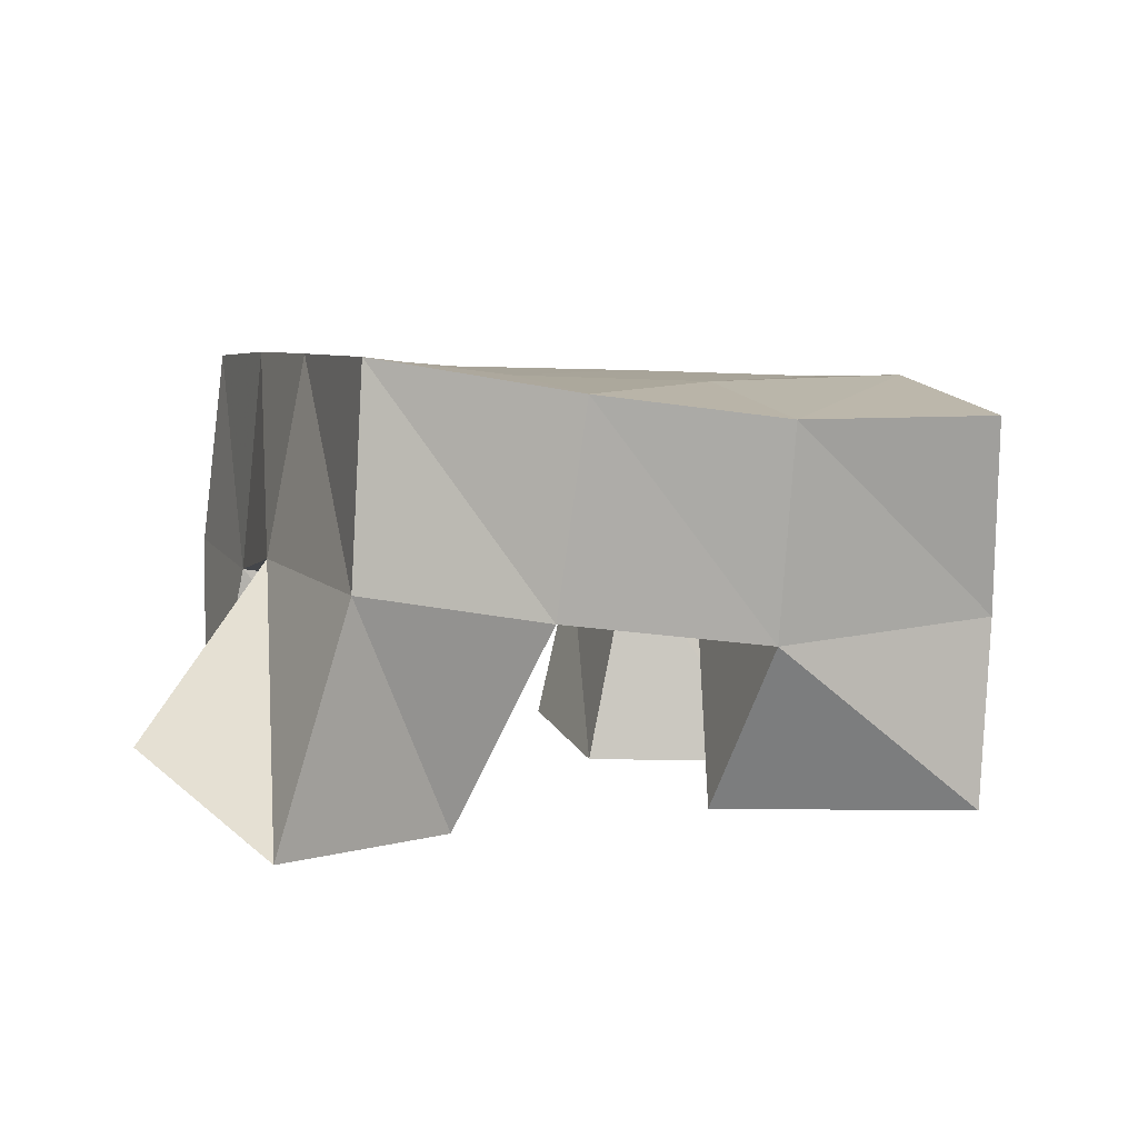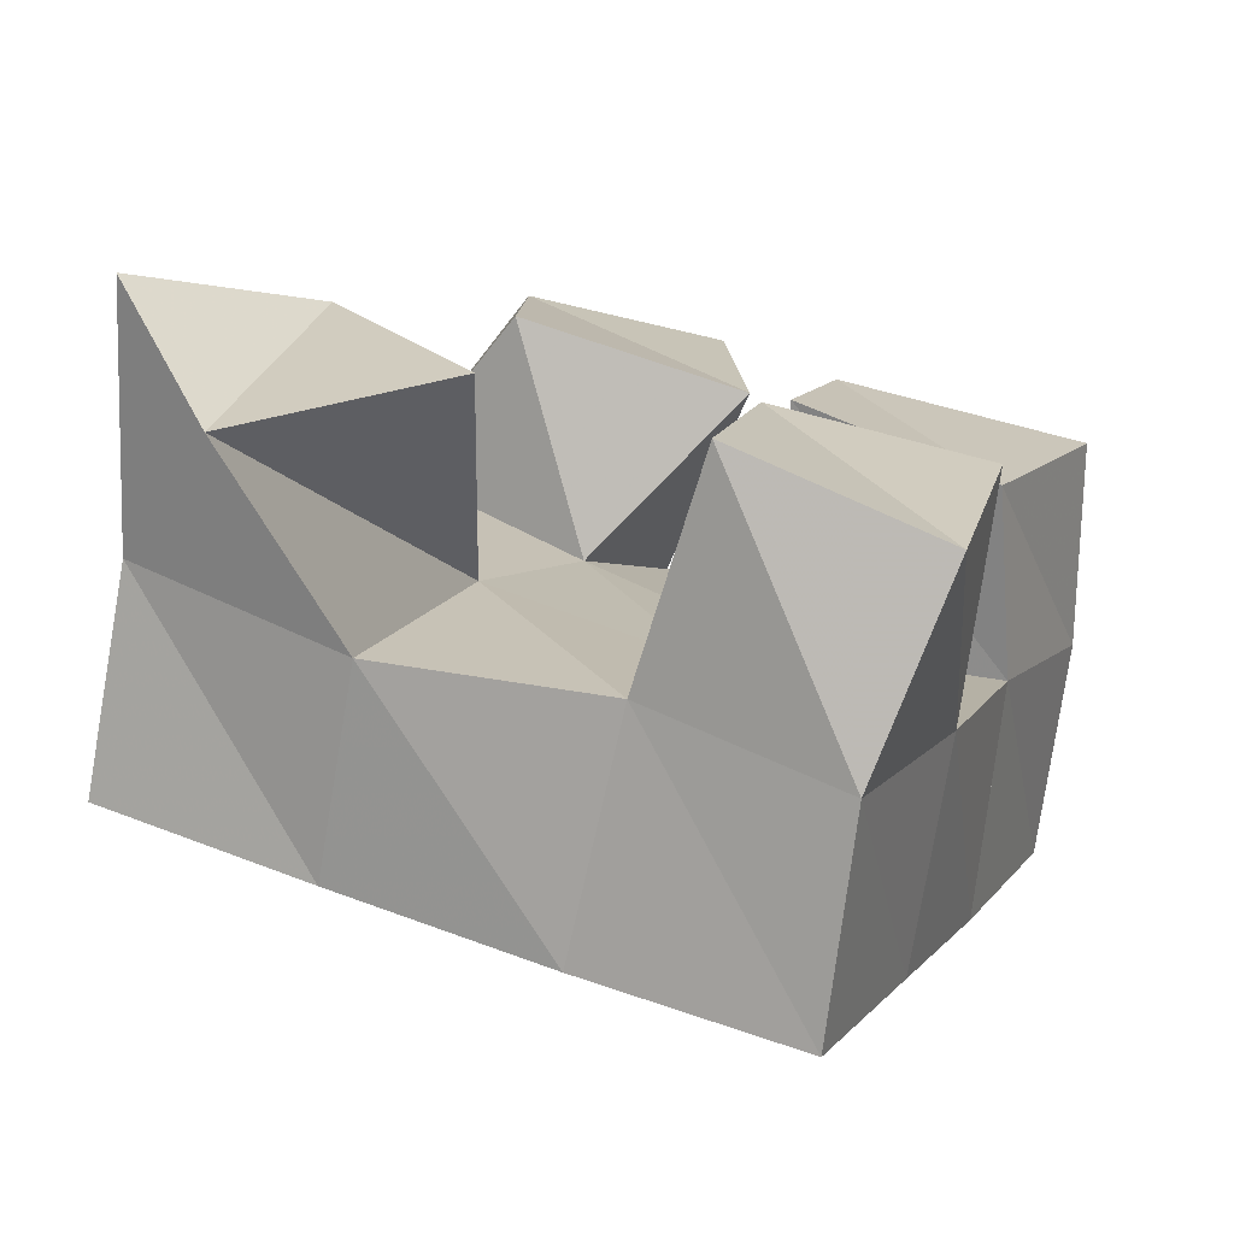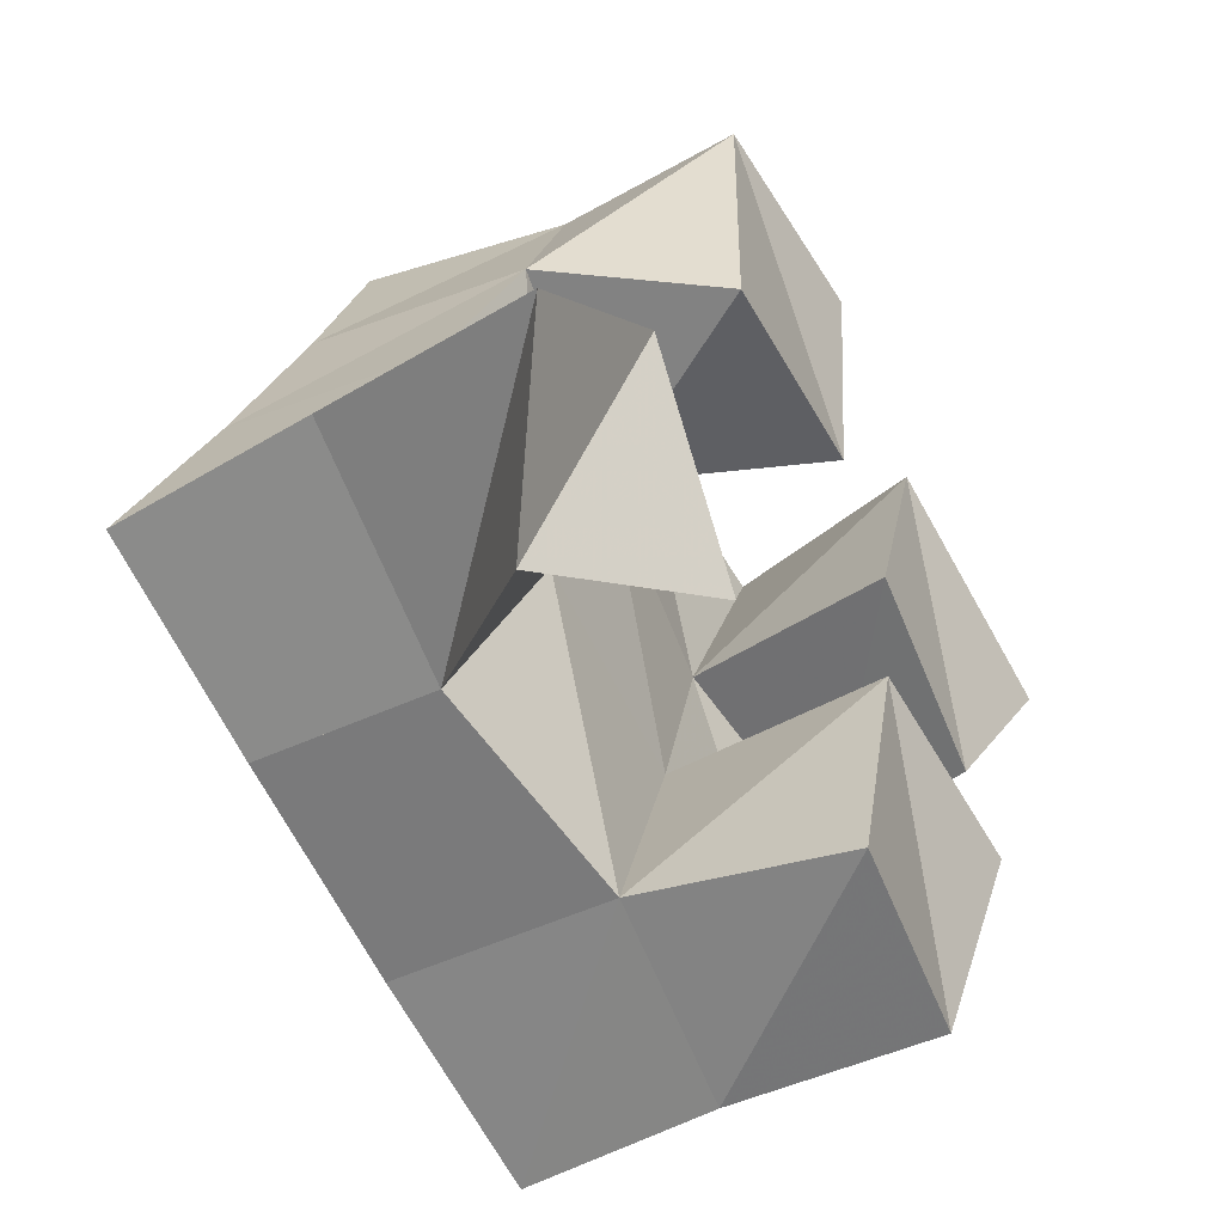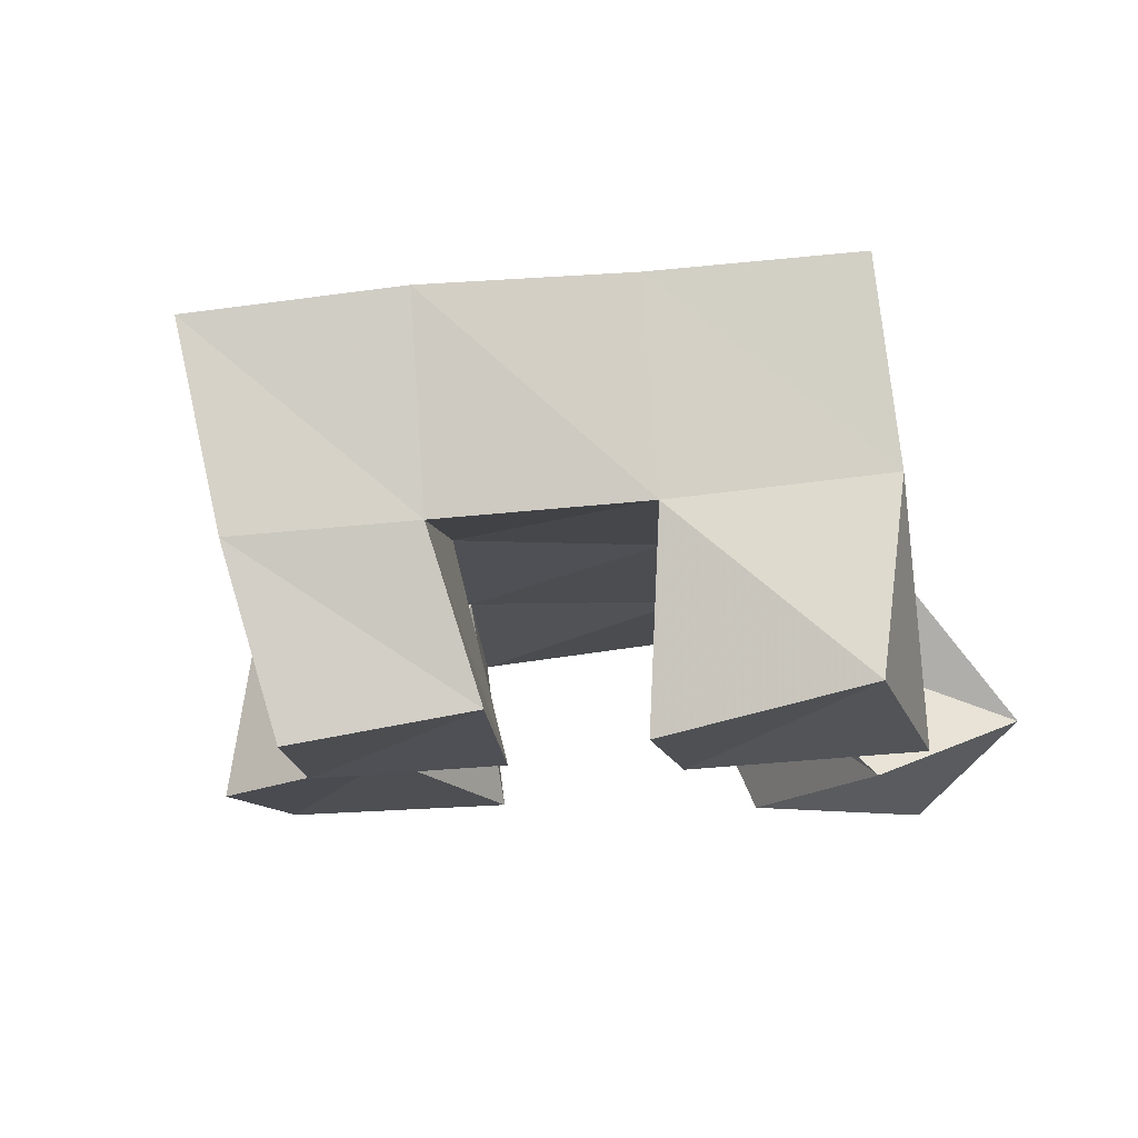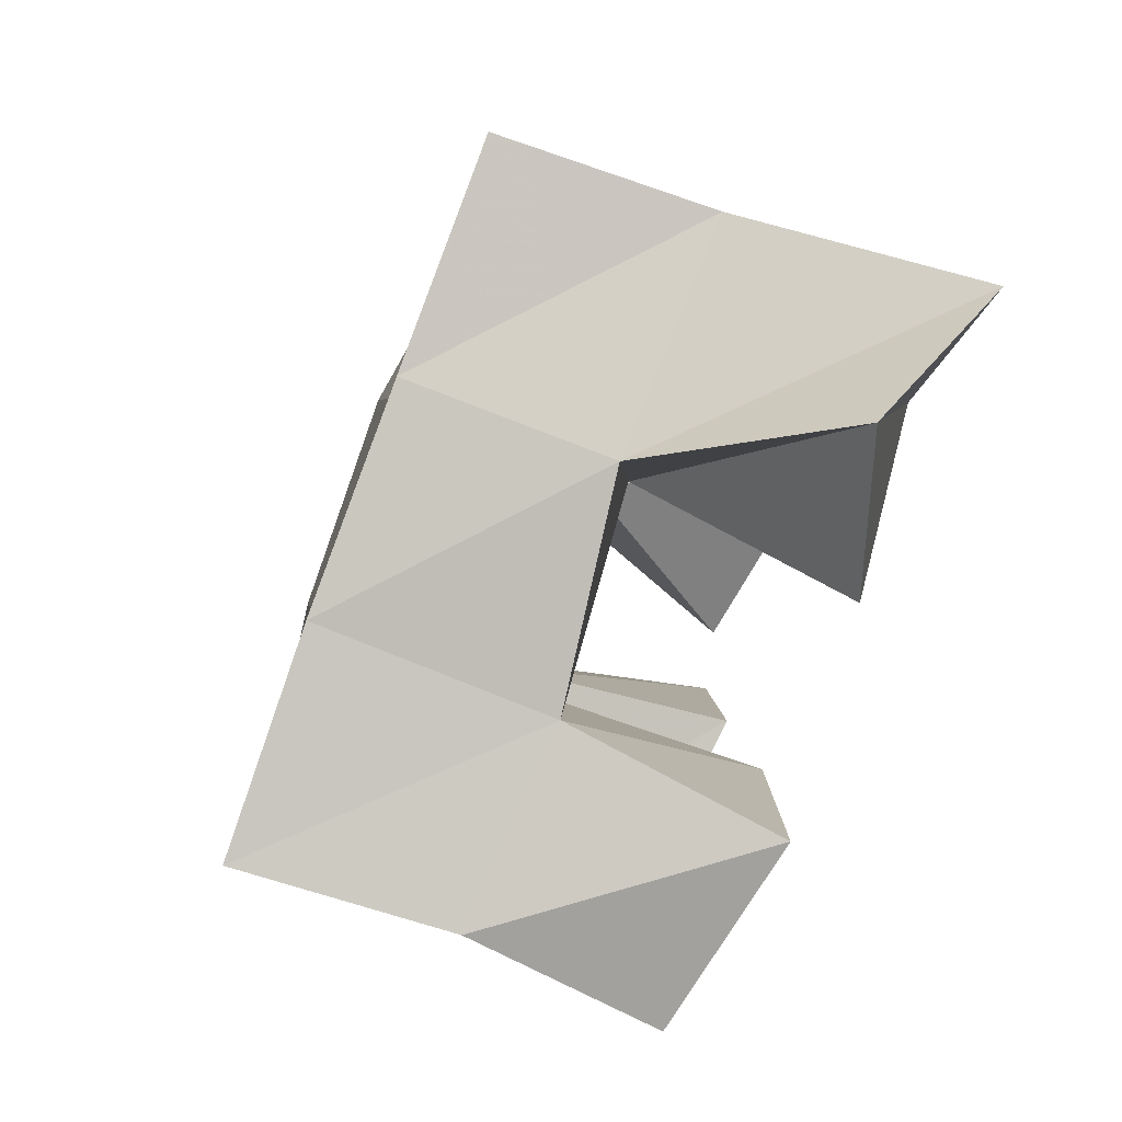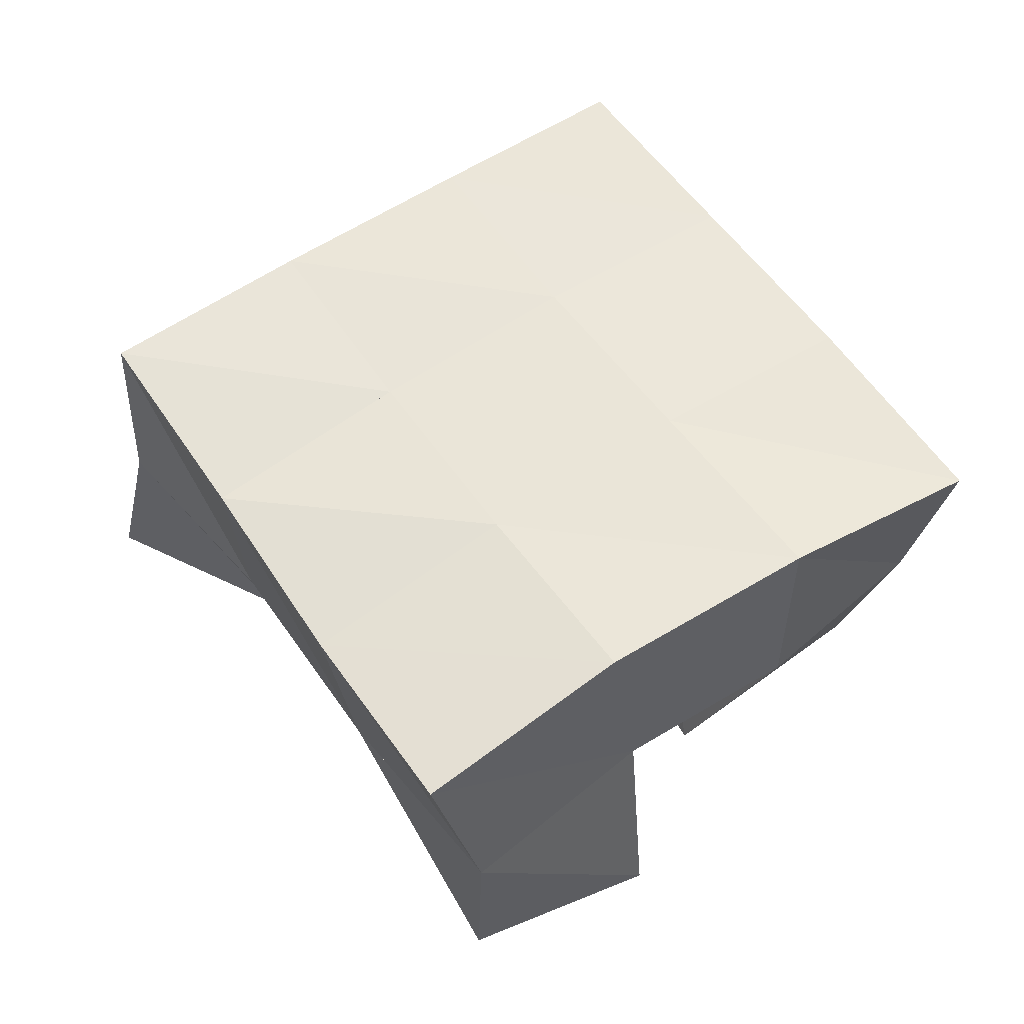
<metadata>
{"format":"obj","ext":"obj","renderer":"f3d","projection":"perspective","resolution":1024,"background":"white","views":[{"elev":4.4,"azim":-86.8,"up":"+Y"},{"elev":-79.5,"azim":-12.2,"up":"+Z"},{"elev":-49.8,"azim":-57.1,"up":"+Z"},{"elev":-11.6,"azim":115.2,"up":"+Y"},{"elev":-68.4,"azim":-110.6,"up":"+Z"},{"elev":54.6,"azim":-13.7,"up":"+Y"}]}
</metadata>
<code>
v 1.663 0.1 -0.004501
v 1.672 0.1541 0.01048
v 1.688 0.12 -0.03878
v 1.719 0.1581 -0.01545
v 1.7 0.1 0.0277
v 1.695 0.1461 0.05084
v 1.73 0.103 -0.01541
v 1.738 0.1479 0.03155
v 1.792 0.1022 0.05331
v 1.801 0.154 0.06315
v 1.835 0.1084 0.03742
v 1.847 0.1479 0.04581
v 1.804 0.1 0.09888
v 1.821 0.1517 0.1126
v 1.856 0.1 0.07488
v 1.866 0.144 0.08487
v 1.733 0.1 0.08341
v 1.714 0.1396 0.09857
v 1.786 0.1059 0.08871
v 1.758 0.1476 0.08048
v 1.734 0.1 0.145
v 1.735 0.1445 0.1476
v 1.78 0.1 0.137
v 1.779 0.1533 0.1283
v 1.772 0.1026 -0.04087
v 1.768 0.1519 -0.03036
v 1.818 0.1114 -0.04575
v 1.81 0.1567 -0.0485
v 1.783 0.1 0.0132
v 1.785 0.1518 0.01734
v 1.828 0.1007 0.002113
v 1.831 0.1508 -0.001583
v 1.673 0.2026 0.01273
v 1.721 0.2039 -0.006868
v 1.691 0.195 0.05802
v 1.738 0.1991 0.03834
v 1.707 0.1895 0.1021
v 1.755 0.1977 0.08357
v 1.724 0.1902 0.1477
v 1.772 0.1993 0.1291
v 1.768 0.2049 -0.02527
v 1.785 0.2015 0.01953
v 1.803 0.2006 0.06499
v 1.822 0.1991 0.1113
v 1.815 0.2045 -0.04403
v 1.833 0.2005 0.001195
v 1.851 0.1988 0.04739
v 1.87 0.1931 0.09471
f 1 2 4
f 3 1 4
f 2 6 8
f 4 2 8
f 6 5 7
f 8 6 7
f 5 1 3
f 7 5 3
f 8 7 3
f 4 8 3
f 2 1 5
f 6 2 5
f 9 10 12
f 11 9 12
f 10 14 16
f 12 10 16
f 14 13 15
f 16 14 15
f 13 9 11
f 15 13 11
f 16 15 11
f 12 16 11
f 10 9 13
f 14 10 13
f 17 18 20
f 19 17 20
f 18 22 24
f 20 18 24
f 22 21 23
f 24 22 23
f 21 17 19
f 23 21 19
f 24 23 19
f 20 24 19
f 18 17 21
f 22 18 21
f 25 26 28
f 27 25 28
f 26 30 32
f 28 26 32
f 30 29 31
f 32 30 31
f 29 25 27
f 31 29 27
f 32 31 27
f 28 32 27
f 26 25 29
f 30 26 29
f 2 33 34
f 4 2 34
f 33 35 36
f 34 33 36
f 35 6 8
f 36 35 8
f 6 2 4
f 8 6 4
f 36 8 4
f 34 36 4
f 33 2 6
f 35 33 6
f 6 35 36
f 8 6 36
f 35 37 38
f 36 35 38
f 37 18 20
f 38 37 20
f 18 6 8
f 20 18 8
f 38 20 8
f 36 38 8
f 35 6 18
f 37 35 18
f 18 37 38
f 20 18 38
f 37 39 40
f 38 37 40
f 39 22 24
f 40 39 24
f 22 18 20
f 24 22 20
f 40 24 20
f 38 40 20
f 37 18 22
f 39 37 22
f 4 34 41
f 26 4 41
f 34 36 42
f 41 34 42
f 36 8 30
f 42 36 30
f 8 4 26
f 30 8 26
f 42 30 26
f 41 42 26
f 34 4 8
f 36 34 8
f 8 36 42
f 30 8 42
f 36 38 43
f 42 36 43
f 38 20 10
f 43 38 10
f 20 8 30
f 10 20 30
f 43 10 30
f 42 43 30
f 36 8 20
f 38 36 20
f 20 38 43
f 10 20 43
f 38 40 44
f 43 38 44
f 40 24 14
f 44 40 14
f 24 20 10
f 14 24 10
f 44 14 10
f 43 44 10
f 38 20 24
f 40 38 24
f 26 41 45
f 28 26 45
f 41 42 46
f 45 41 46
f 42 30 32
f 46 42 32
f 30 26 28
f 32 30 28
f 46 32 28
f 45 46 28
f 41 26 30
f 42 41 30
f 30 42 46
f 32 30 46
f 42 43 47
f 46 42 47
f 43 10 12
f 47 43 12
f 10 30 32
f 12 10 32
f 47 12 32
f 46 47 32
f 42 30 10
f 43 42 10
f 10 43 47
f 12 10 47
f 43 44 48
f 47 43 48
f 44 14 16
f 48 44 16
f 14 10 12
f 16 14 12
f 48 16 12
f 47 48 12
f 43 10 14
f 44 43 14

</code>
